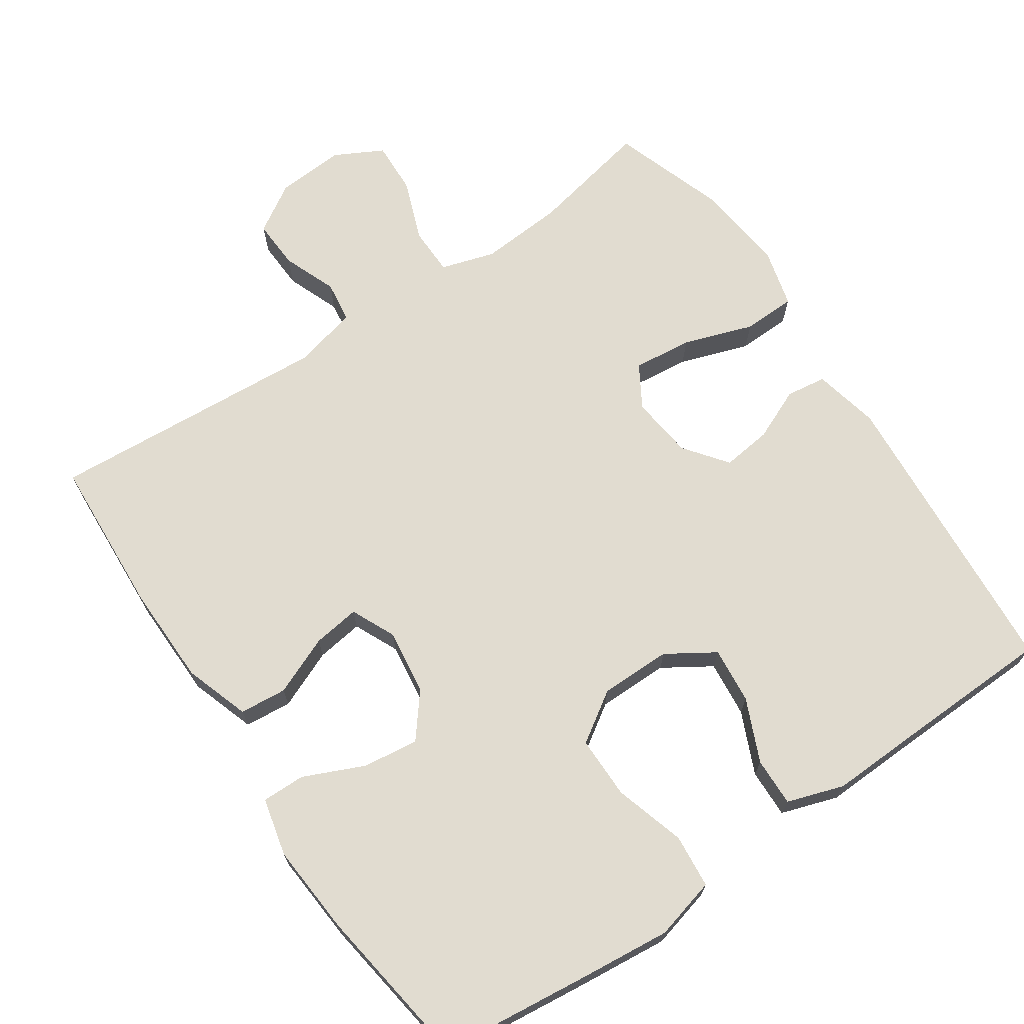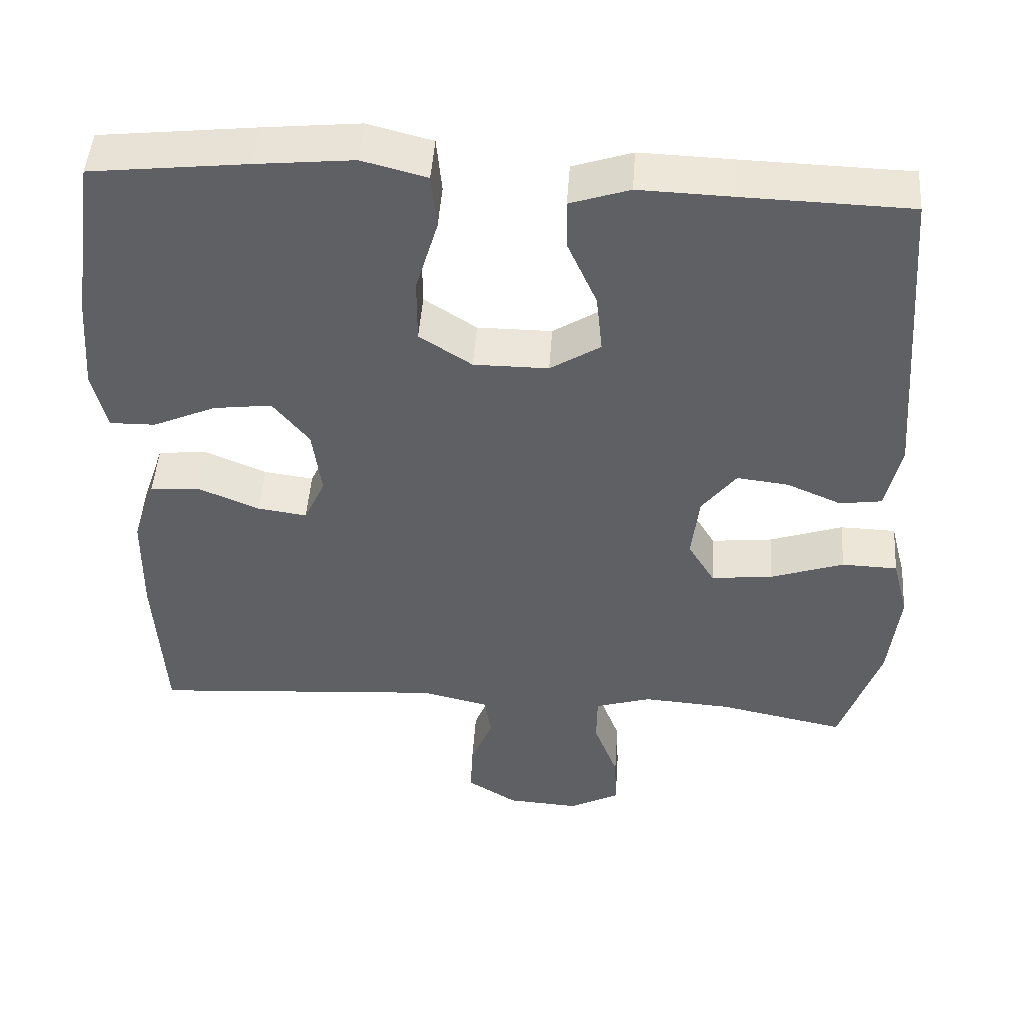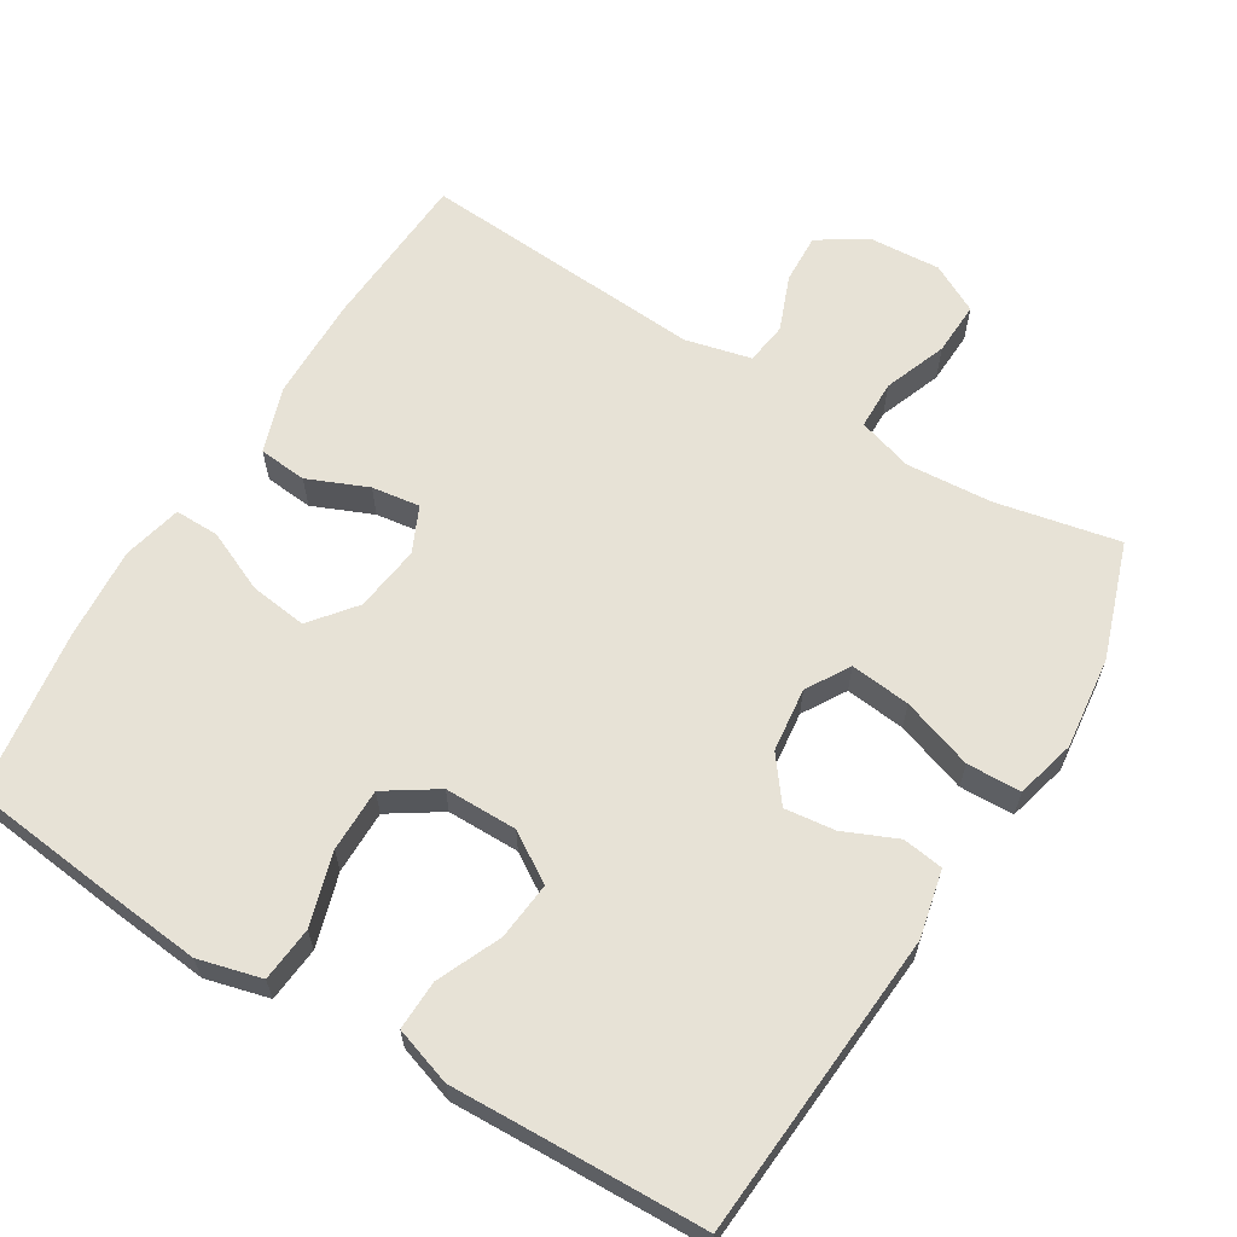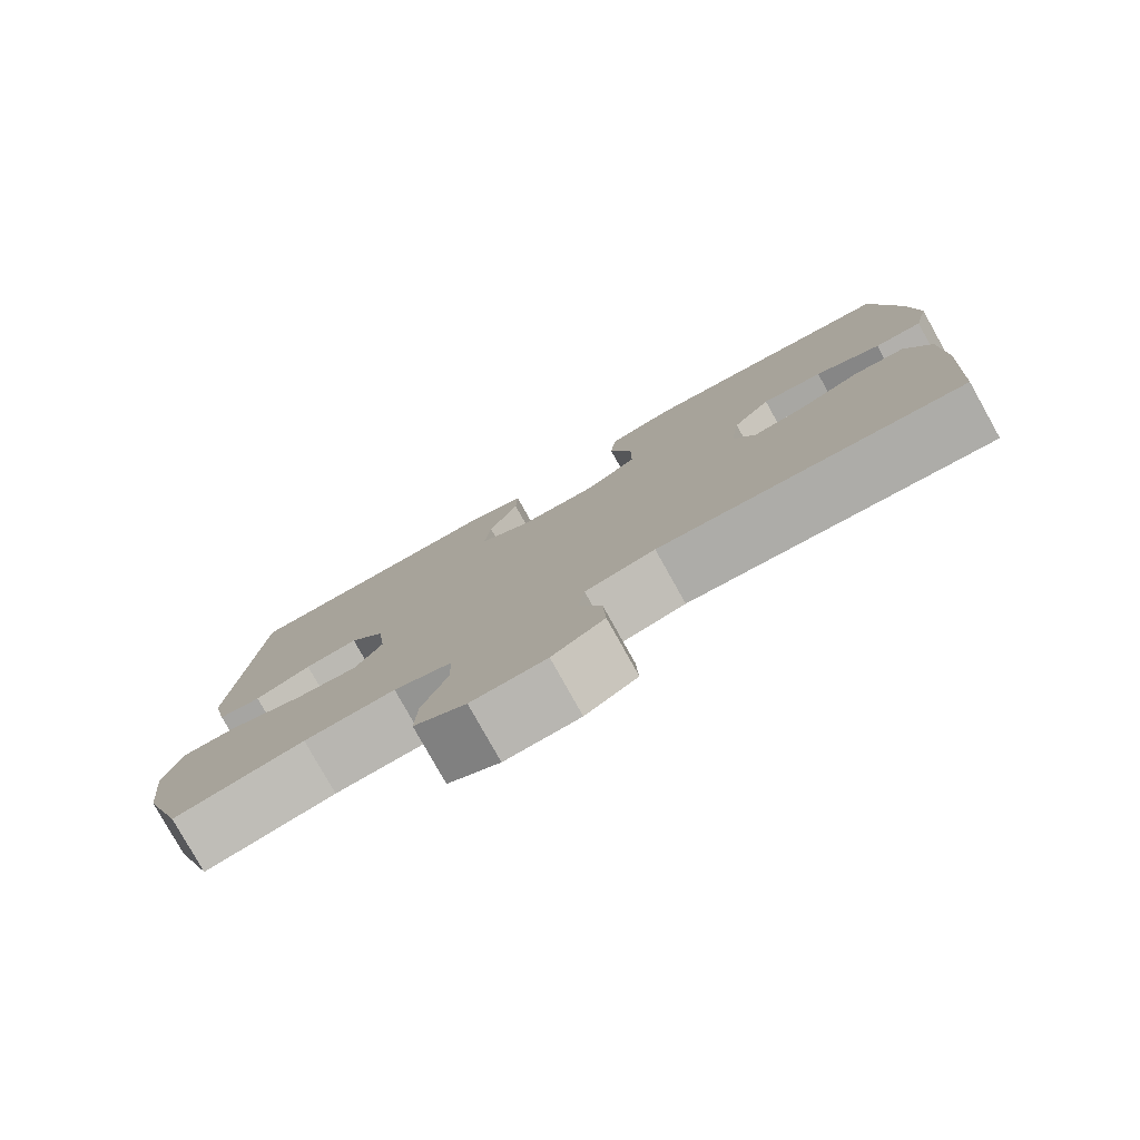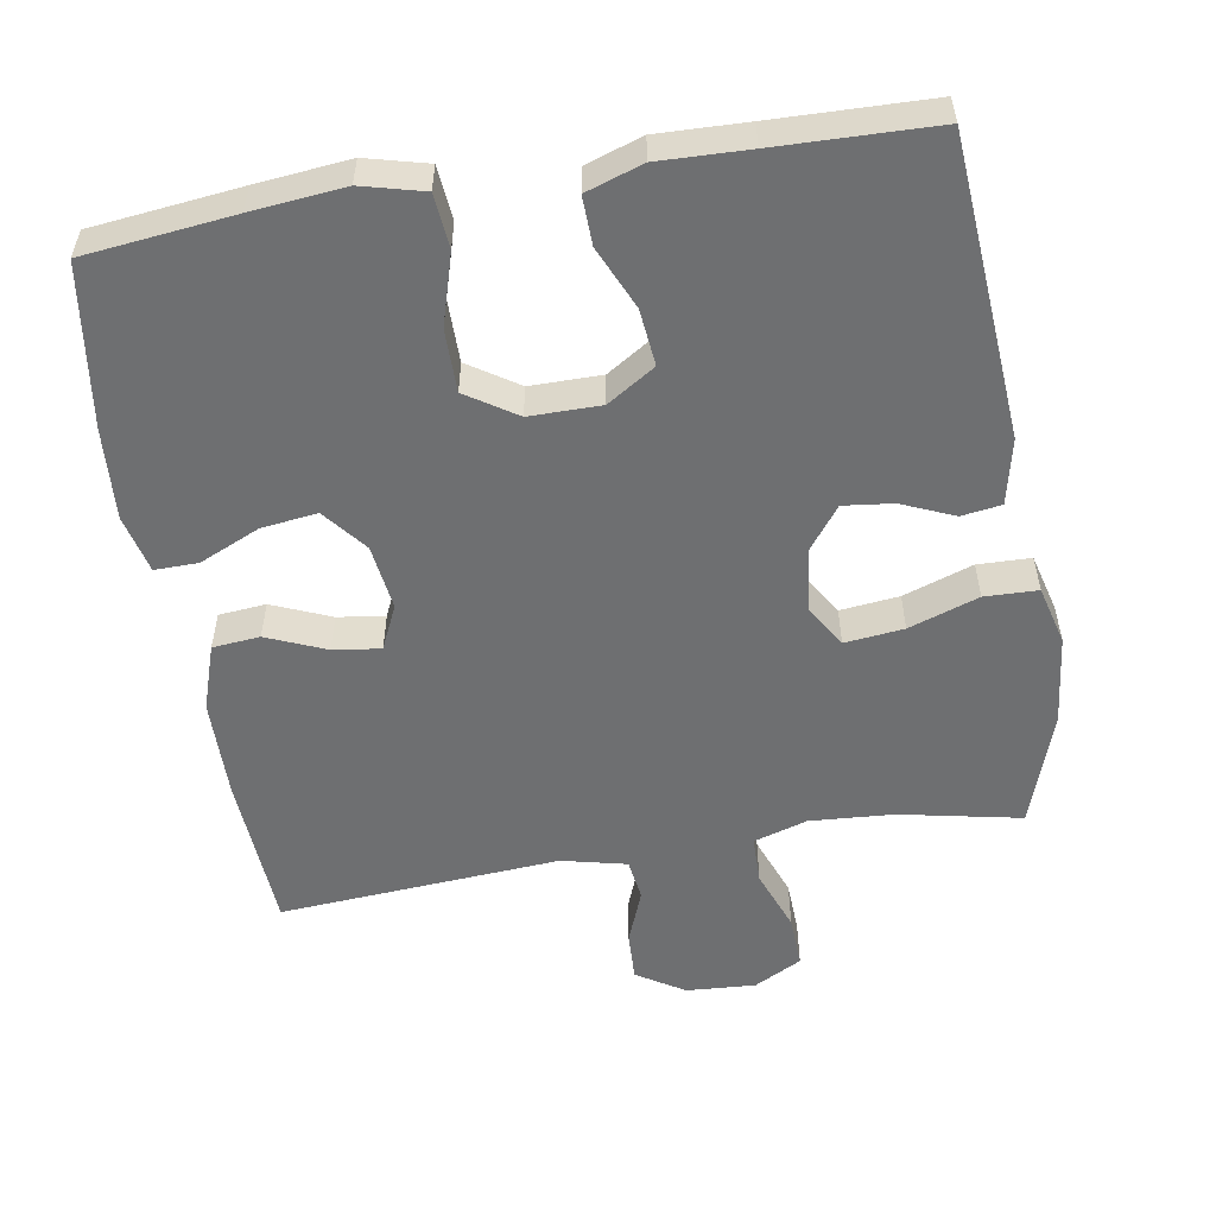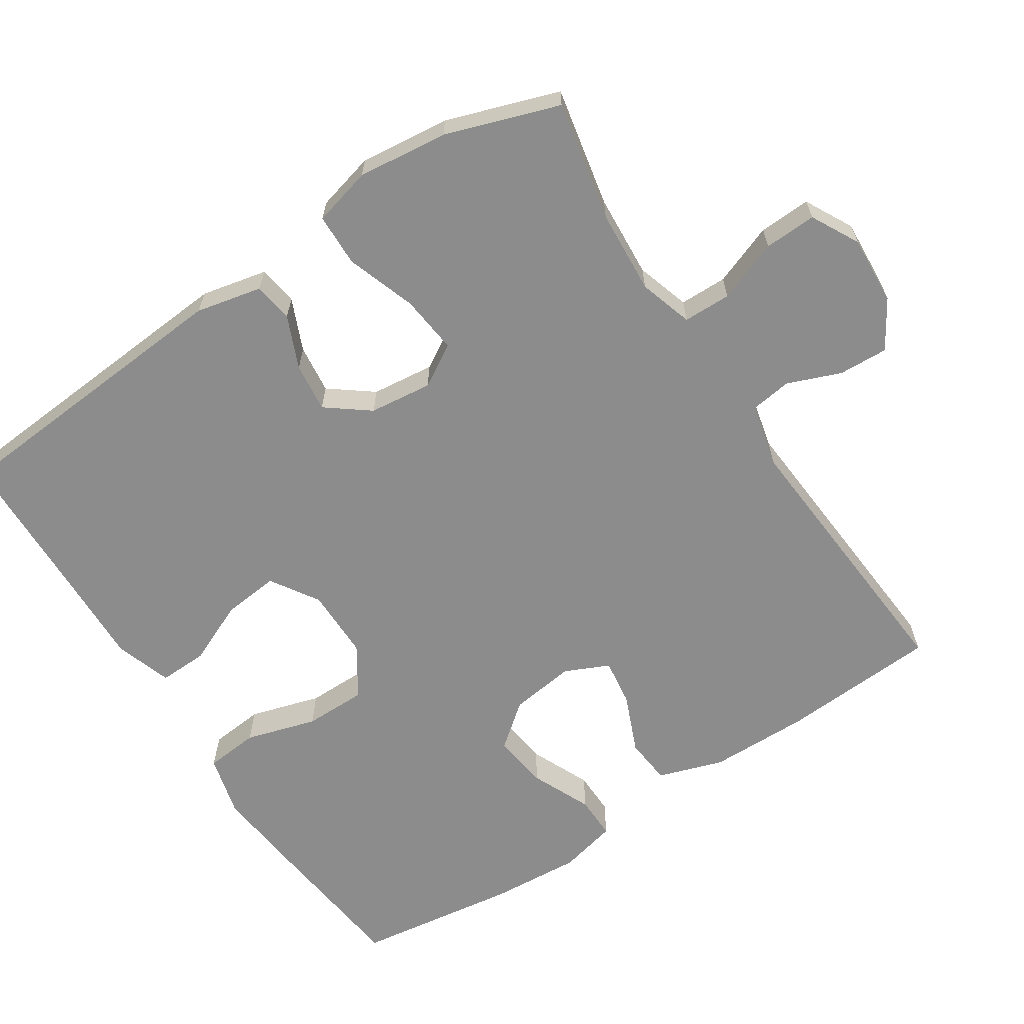
<metadata>
{"format":"obj","ext":"obj","renderer":"f3d","projection":"perspective","resolution":1024,"background":"white","views":[{"elev":69.4,"azim":-34.2,"up":"+Y"},{"elev":47.3,"azim":4.0,"up":"+Z"},{"elev":63.3,"azim":31.3,"up":"+Y"},{"elev":-79.4,"azim":-150.8,"up":"+Z"},{"elev":-54.5,"azim":9.5,"up":"+Y"},{"elev":-64.2,"azim":123.2,"up":"+Y"}]}
</metadata>
<code>
v 0.5 0.07 -0.5
v 0.334 0.07 -0.466
v 0.218 0.07 -0.458
v 0.144 0.07 -0.481
v 0.143 0.07 -0.547
v 0.175 0.07 -0.632
v 0.178 0.07 -0.704
v 0.112 0.07 -0.739
v 0.017 0.07 -0.733
v -0.049 0.07 -0.692
v -0.046 0.07 -0.624
v -0.017 0.07 -0.55
v -0.025 0.07 -0.493
v -0.114 0.07 -0.472
v -0.5 0.07 -0.5
v -0.513 0.07 -0.283
v -0.511 0.07 -0.145
v -0.481 0.07 -0.055
v -0.416 0.07 -0.049
v -0.335 0.07 -0.083
v -0.27 0.07 -0.092
v -0.242 0.07 -0.031
v -0.254 0.07 0.059
v -0.302 0.07 0.119
v -0.379 0.07 0.109
v -0.462 0.07 0.072
v -0.522 0.07 0.071
v -0.541 0.07 0.151
v -0.532 0.07 0.276
v -0.5 0.07 0.5
v -0.295 0.07 0.523
v -0.167 0.07 0.536
v -0.082 0.07 0.514
v -0.075 0.07 0.44
v -0.104 0.07 0.342
v -0.104 0.07 0.256
v -0.035 0.07 0.211
v 0.063 0.07 0.211
v 0.129 0.07 0.253
v 0.121 0.07 0.331
v 0.083 0.07 0.417
v 0.081 0.07 0.484
v 0.159 0.07 0.51
v 0.282 0.07 0.506
v 0.5 0.07 0.5
v 0.531 0.07 0.086
v 0.511 0.07 -0.005
v 0.456 0.07 -0.013
v 0.384 0.07 0.018
v 0.316 0.07 0.026
v 0.271 0.07 -0.033
v 0.261 0.07 -0.12
v 0.296 0.07 -0.178
v 0.377 0.07 -0.169
v 0.473 0.07 -0.136
v 0.546 0.07 -0.138
v 0.567 0.07 -0.219
v 0.553 0.07 -0.344
v 0.5 0 -0.5
v 0.334 0 -0.466
v 0.218 0 -0.458
v 0.144 0 -0.481
v 0.143 0 -0.547
v 0.175 0 -0.632
v 0.178 0 -0.704
v 0.112 0 -0.739
v 0.017 0 -0.733
v -0.049 0 -0.692
v -0.046 0 -0.624
v -0.017 0 -0.55
v -0.025 0 -0.493
v -0.114 0 -0.472
v -0.5 0 -0.5
v -0.513 0 -0.283
v -0.511 0 -0.145
v -0.481 0 -0.055
v -0.416 0 -0.049
v -0.335 0 -0.083
v -0.27 0 -0.092
v -0.242 0 -0.031
v -0.254 0 0.059
v -0.302 0 0.119
v -0.379 0 0.109
v -0.462 0 0.072
v -0.522 0 0.071
v -0.541 0 0.151
v -0.532 0 0.276
v -0.5 0 0.5
v -0.295 0 0.523
v -0.167 0 0.536
v -0.082 0 0.514
v -0.075 0 0.44
v -0.104 0 0.342
v -0.104 0 0.256
v -0.035 0 0.211
v 0.063 0 0.211
v 0.129 0 0.253
v 0.121 0 0.331
v 0.083 0 0.417
v 0.081 0 0.484
v 0.159 0 0.51
v 0.282 0 0.506
v 0.5 0 0.5
v 0.531 0 0.086
v 0.511 0 -0.005
v 0.456 0 -0.013
v 0.384 0 0.018
v 0.316 0 0.026
v 0.271 0 -0.033
v 0.261 0 -0.12
v 0.296 0 -0.178
v 0.377 0 -0.169
v 0.473 0 -0.136
v 0.546 0 -0.138
v 0.567 0 -0.219
v 0.553 0 -0.344
f 58 1 2
f 57 58 2
f 56 57 2
f 55 56 2
f 54 55 2
f 53 54 2 3
f 52 53 3 4
f 51 52 4
f 47 48 49
f 46 47 49
f 45 46 49
f 44 45 49
f 44 49 50
f 43 44 50
f 42 43 50
f 41 42 50
f 40 41 50
f 39 40 50 51
f 33 34 35
f 32 33 35
f 31 32 35
f 30 31 35
f 29 30 35
f 28 29 35
f 27 28 35
f 26 27 35
f 25 26 35
f 24 25 35 36
f 23 24 36 37
f 18 19 20
f 17 18 20
f 16 17 20
f 15 16 20
f 14 15 20
f 13 14 20 21
f 10 11 12
f 9 10 12
f 8 9 12
f 7 8 12
f 6 7 12
f 5 6 12
f 4 5 12 13
f 13 21 22
f 4 13 22
f 51 4 22
f 39 51 22
f 38 39 22
f 22 23 37 38
f 60 59 116
f 60 116 115
f 60 115 114
f 60 114 113
f 60 113 112
f 61 60 112 111
f 62 61 111 110
f 62 110 109
f 107 106 105
f 107 105 104
f 107 104 103
f 107 103 102
f 108 107 102
f 108 102 101
f 108 101 100
f 108 100 99
f 108 99 98
f 109 108 98 97
f 93 92 91
f 93 91 90
f 93 90 89
f 93 89 88
f 93 88 87
f 93 87 86
f 93 86 85
f 93 85 84
f 93 84 83
f 94 93 83 82
f 95 94 82 81
f 78 77 76
f 78 76 75
f 78 75 74
f 78 74 73
f 78 73 72
f 79 78 72 71
f 70 69 68
f 70 68 67
f 70 67 66
f 70 66 65
f 70 65 64
f 70 64 63
f 71 70 63 62
f 80 79 71
f 80 71 62
f 80 62 109
f 80 109 97
f 80 97 96
f 96 95 81 80
f 1 59 60 2
f 2 60 61 3
f 3 61 62 4
f 4 62 63 5
f 5 63 64 6
f 6 64 65 7
f 7 65 66 8
f 8 66 67 9
f 9 67 68 10
f 10 68 69 11
f 11 69 70 12
f 12 70 71 13
f 13 71 72 14
f 14 72 73 15
f 15 73 74 16
f 16 74 75 17
f 17 75 76 18
f 18 76 77 19
f 19 77 78 20
f 20 78 79 21
f 21 79 80 22
f 22 80 81 23
f 23 81 82 24
f 24 82 83 25
f 25 83 84 26
f 26 84 85 27
f 27 85 86 28
f 28 86 87 29
f 29 87 88 30
f 30 88 89 31
f 31 89 90 32
f 32 90 91 33
f 33 91 92 34
f 34 92 93 35
f 35 93 94 36
f 36 94 95 37
f 37 95 96 38
f 38 96 97 39
f 39 97 98 40
f 40 98 99 41
f 41 99 100 42
f 42 100 101 43
f 43 101 102 44
f 44 102 103 45
f 45 103 104 46
f 46 104 105 47
f 47 105 106 48
f 48 106 107 49
f 49 107 108 50
f 50 108 109 51
f 51 109 110 52
f 52 110 111 53
f 53 111 112 54
f 54 112 113 55
f 55 113 114 56
f 56 114 115 57
f 57 115 116 58
f 58 116 59 1

</code>
